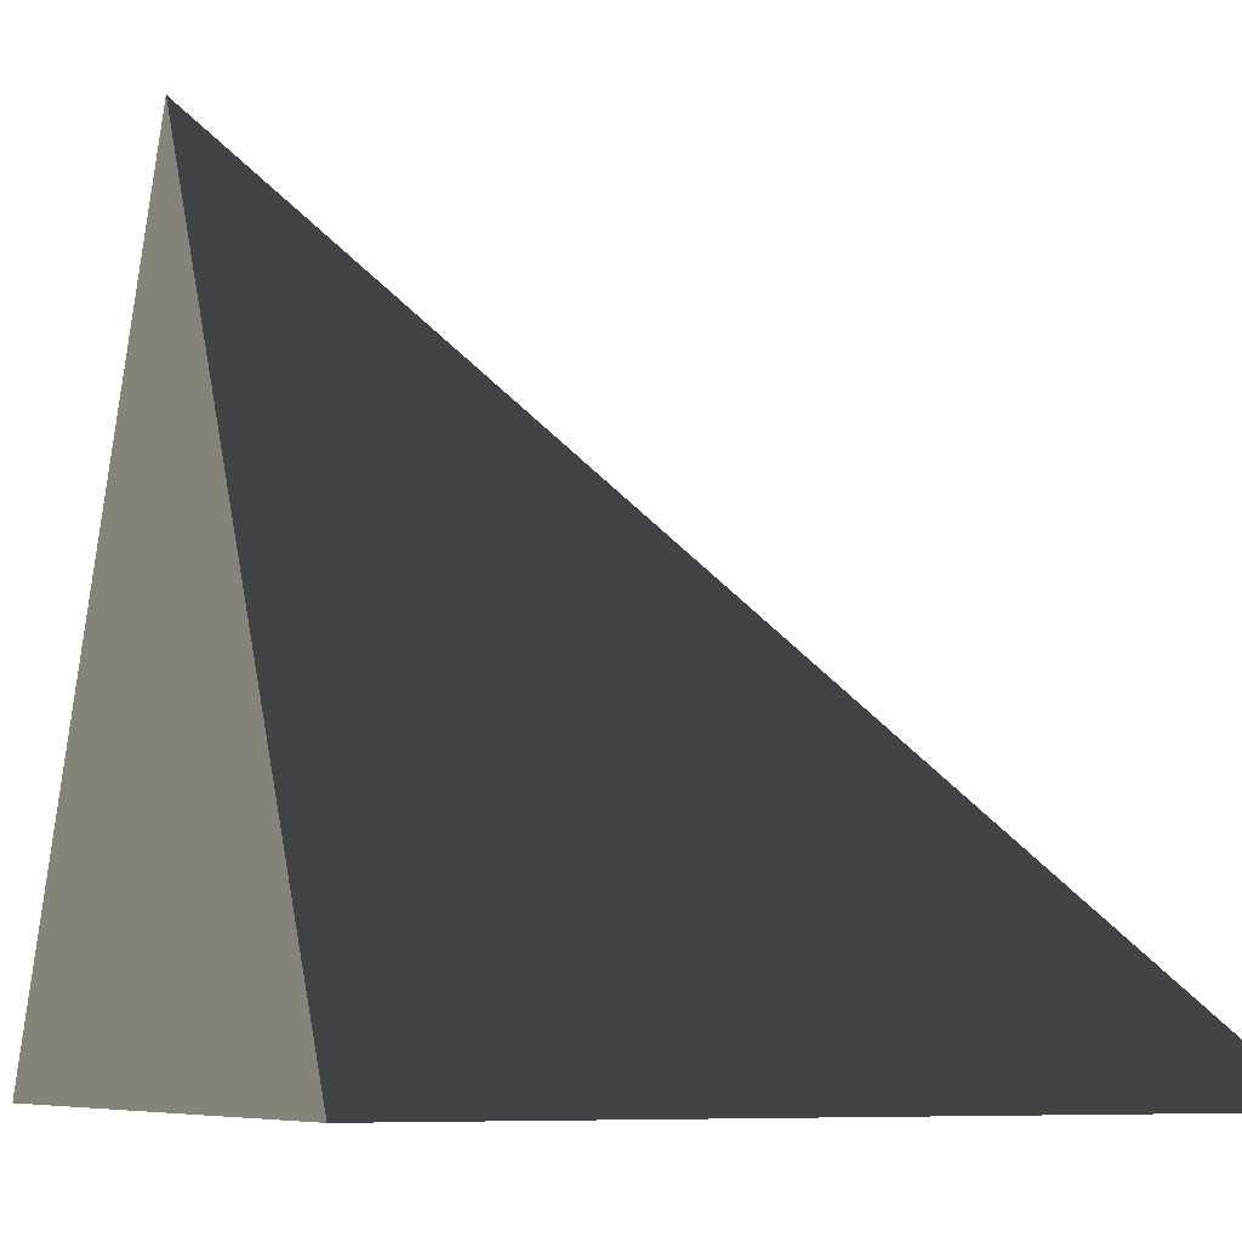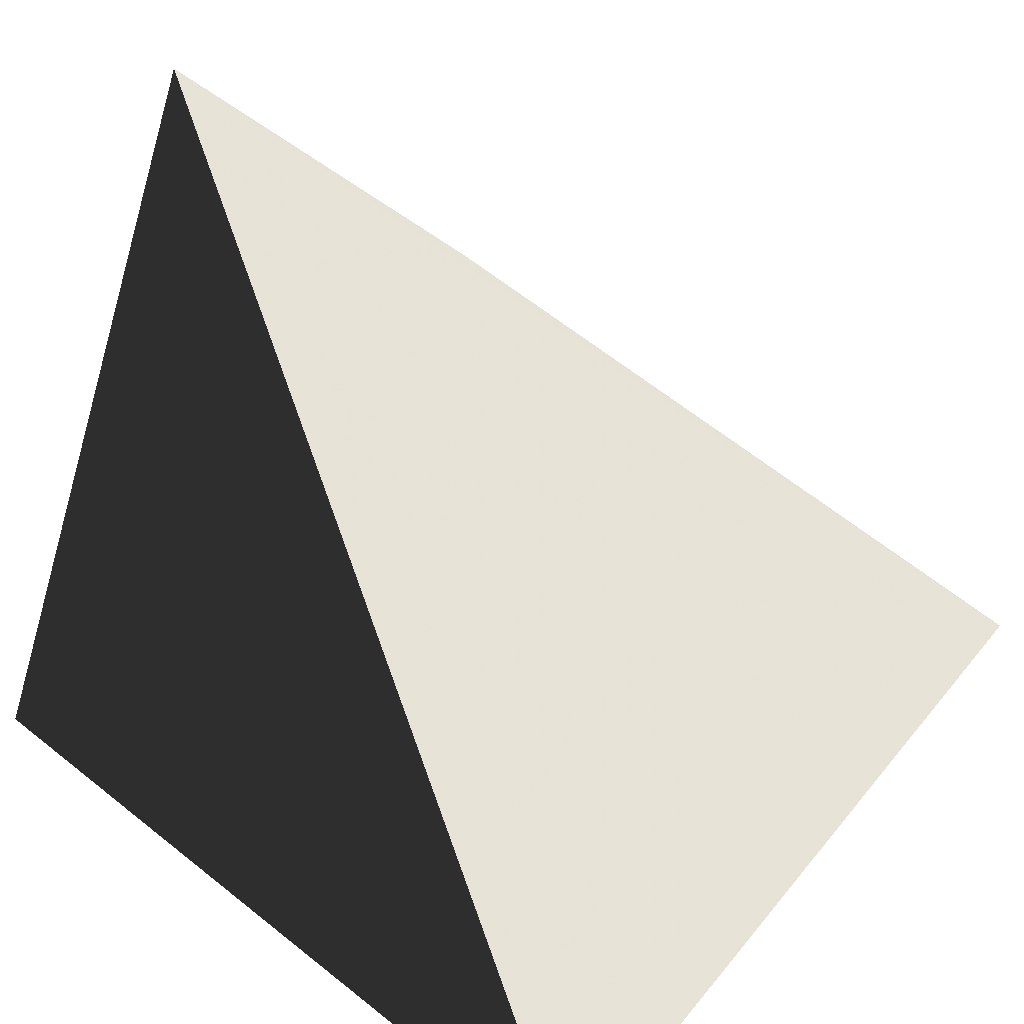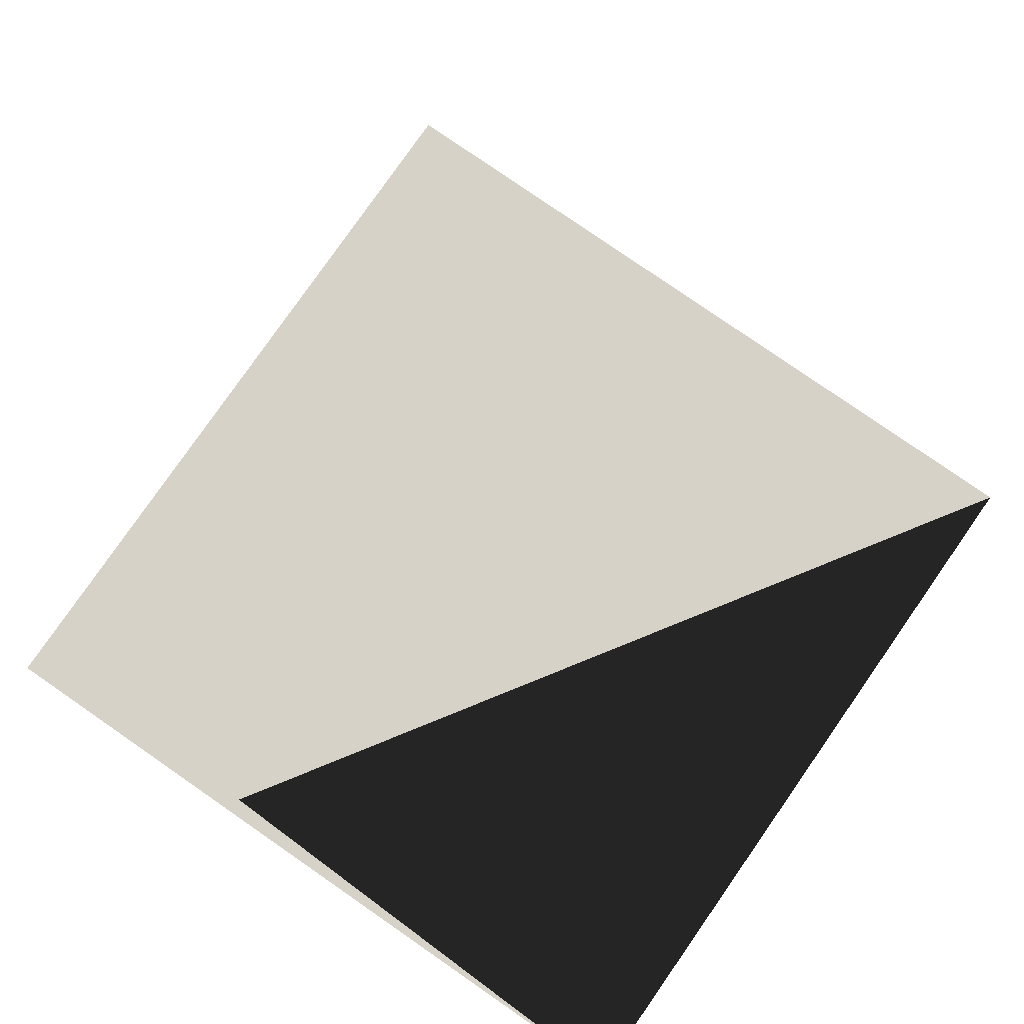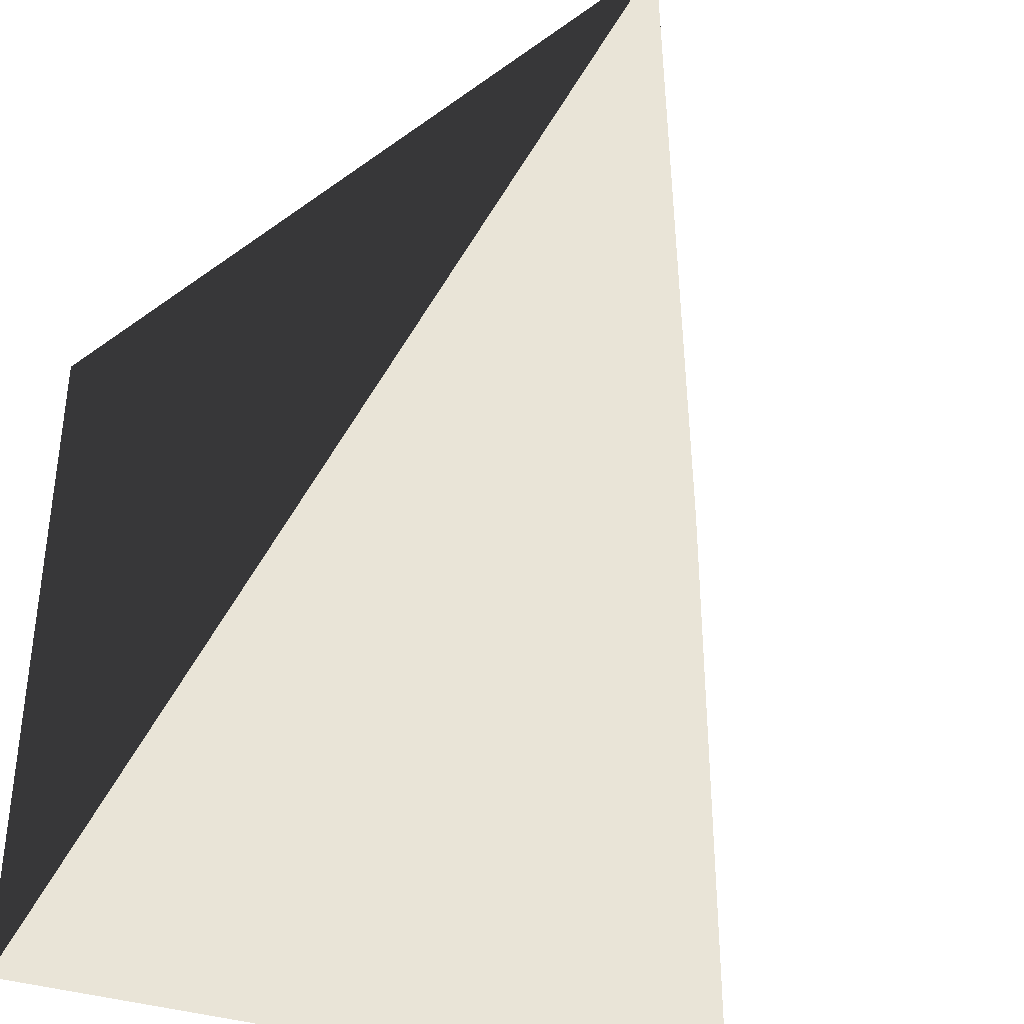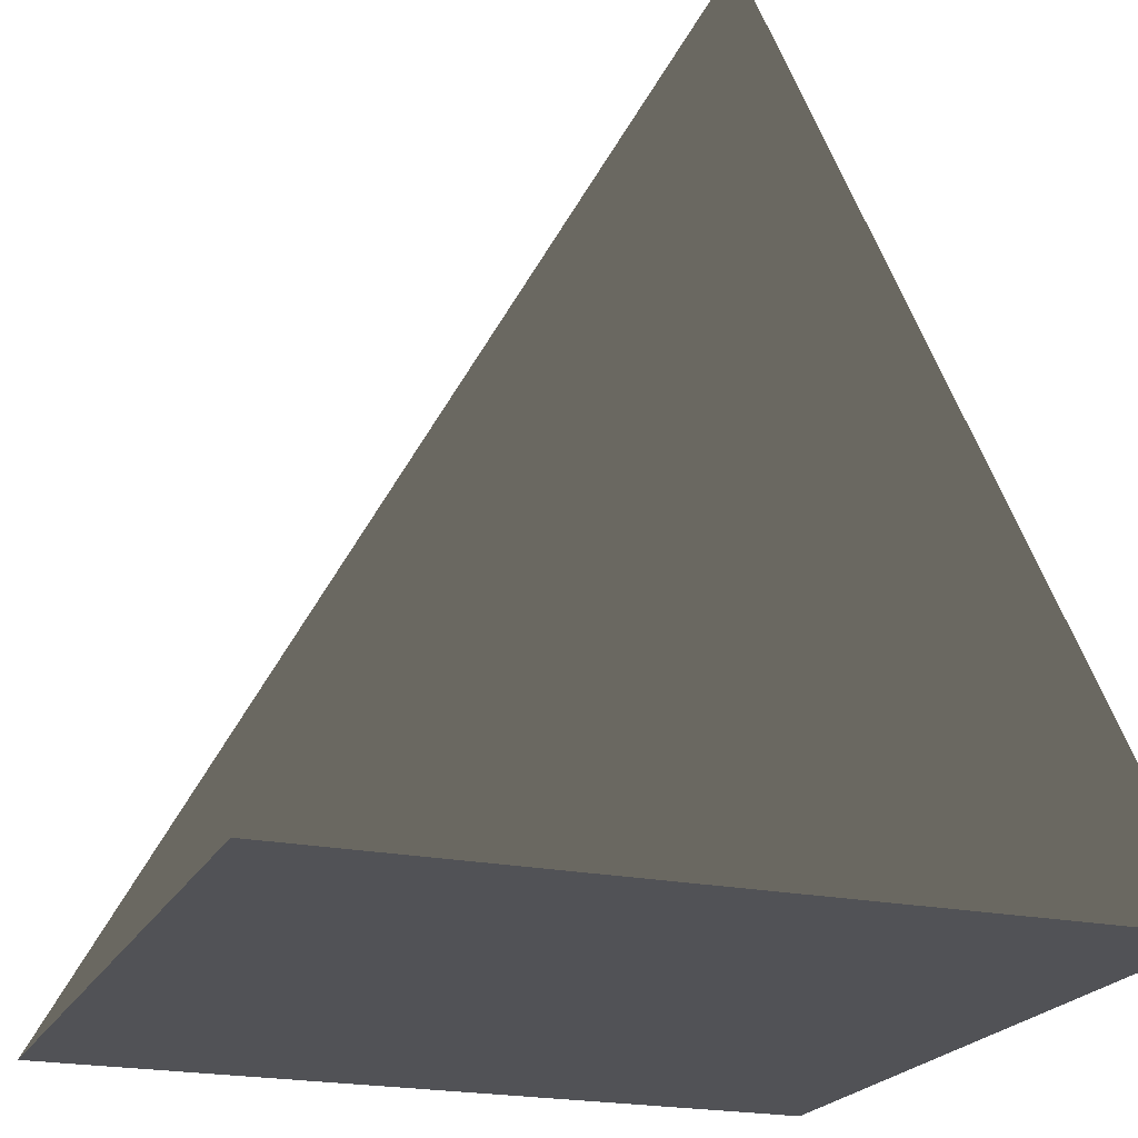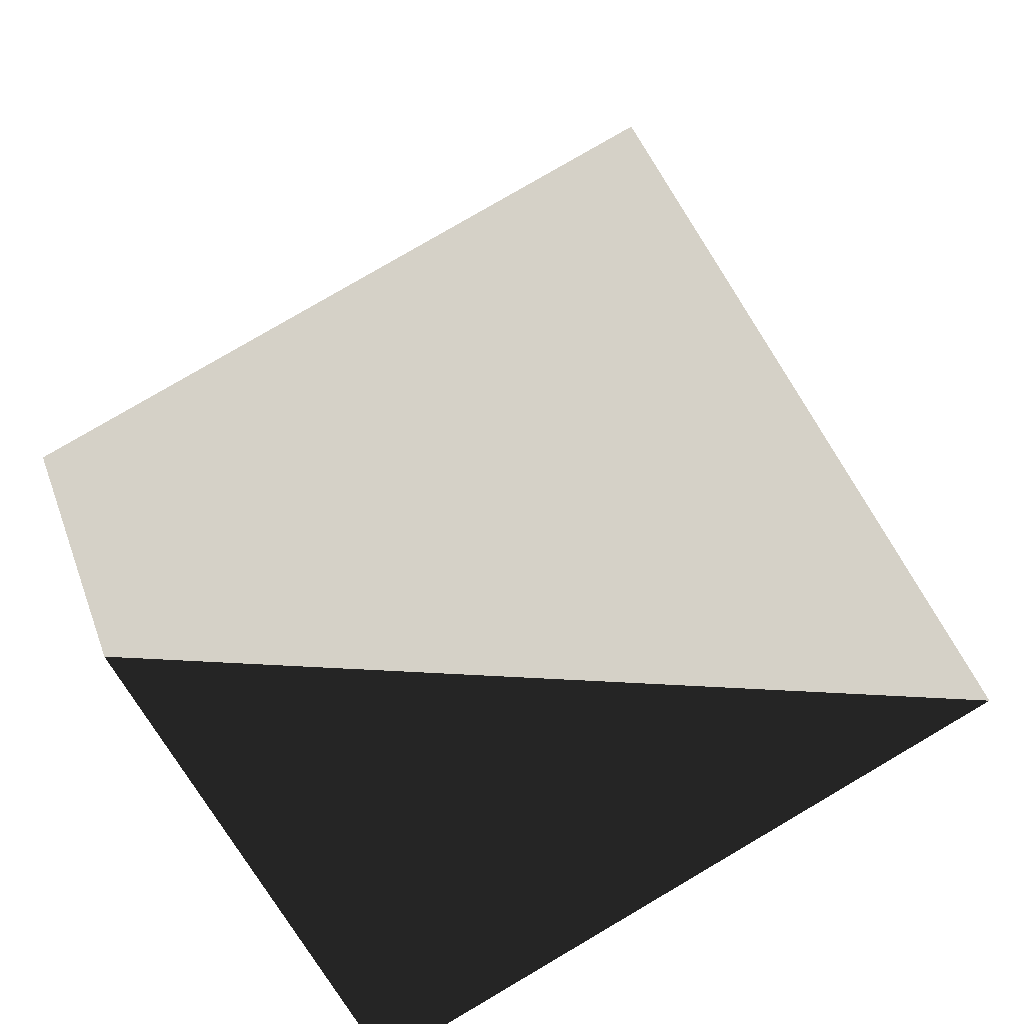
<metadata>
{"format":"obj","ext":"obj","renderer":"f3d","projection":"perspective","resolution":1024,"background":"white","views":[{"elev":-7.5,"azim":-115.2,"up":"+Z"},{"elev":62.8,"azim":-50.9,"up":"+Z"},{"elev":78.3,"azim":-145.2,"up":"+Z"},{"elev":-38.4,"azim":-20.9,"up":"+Y"},{"elev":-21.2,"azim":159.6,"up":"+Z"},{"elev":79.0,"azim":-120.4,"up":"+Z"}]}
</metadata>
<code>
o hip
v 0 0 0
v 1 0 0
v 1 1 0
v 0 1 0
v 0.5 1 1
f 1 2 3 4
f 1 2 5
f 3 4 5
f 1 4 5
f 2 3 5

</code>
